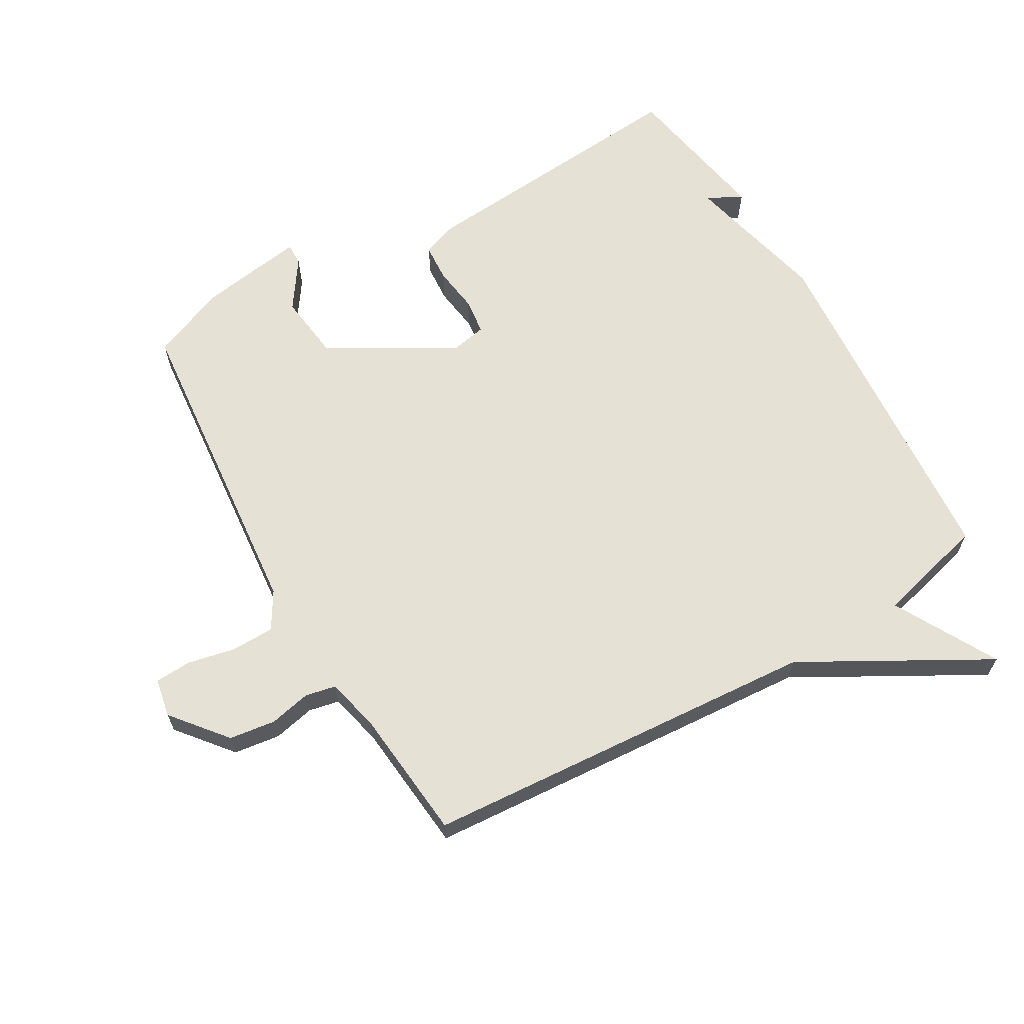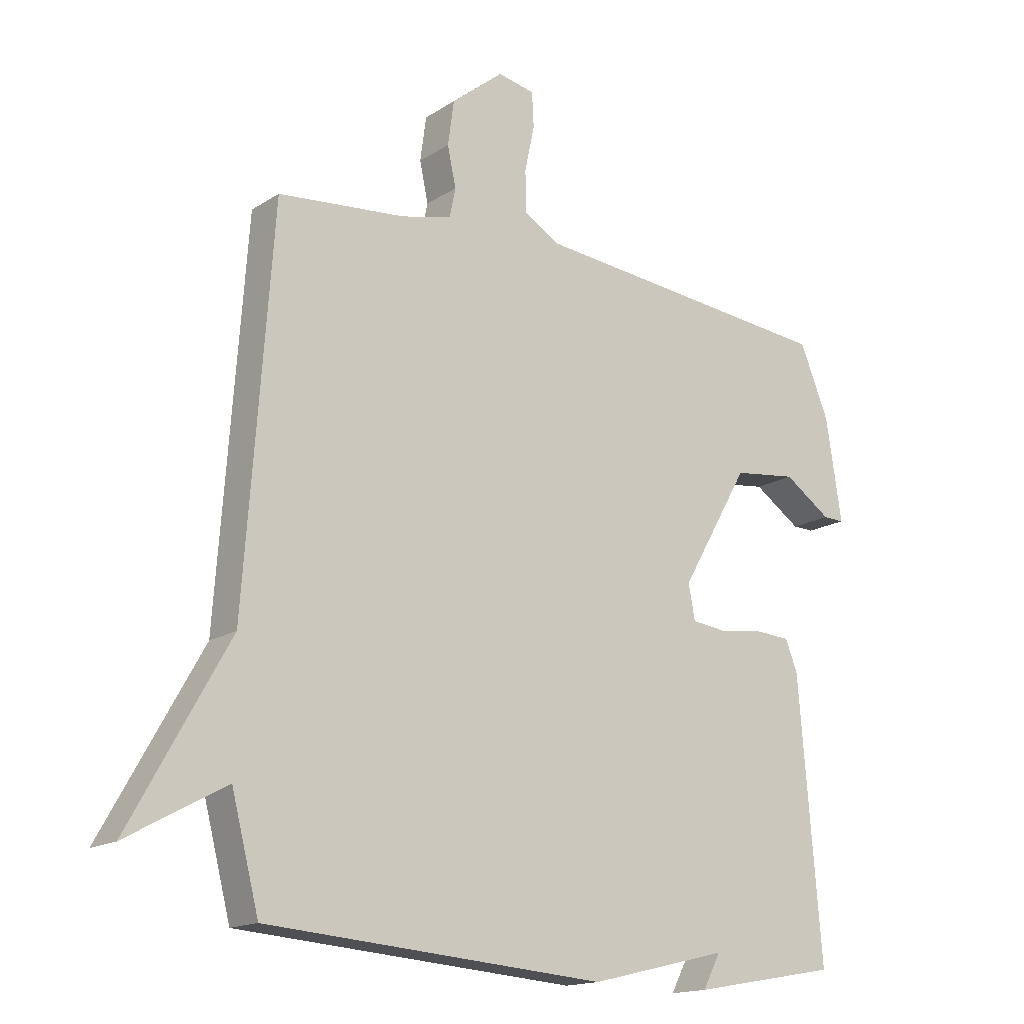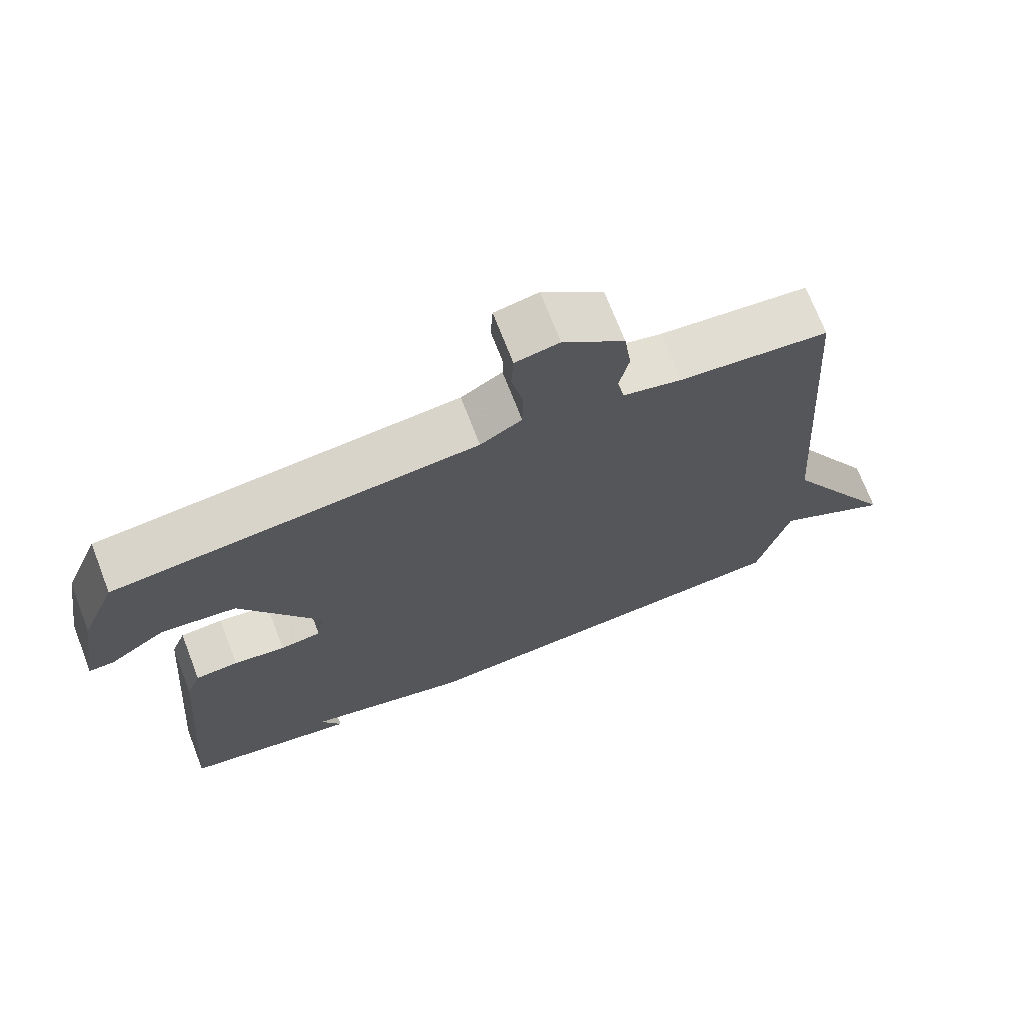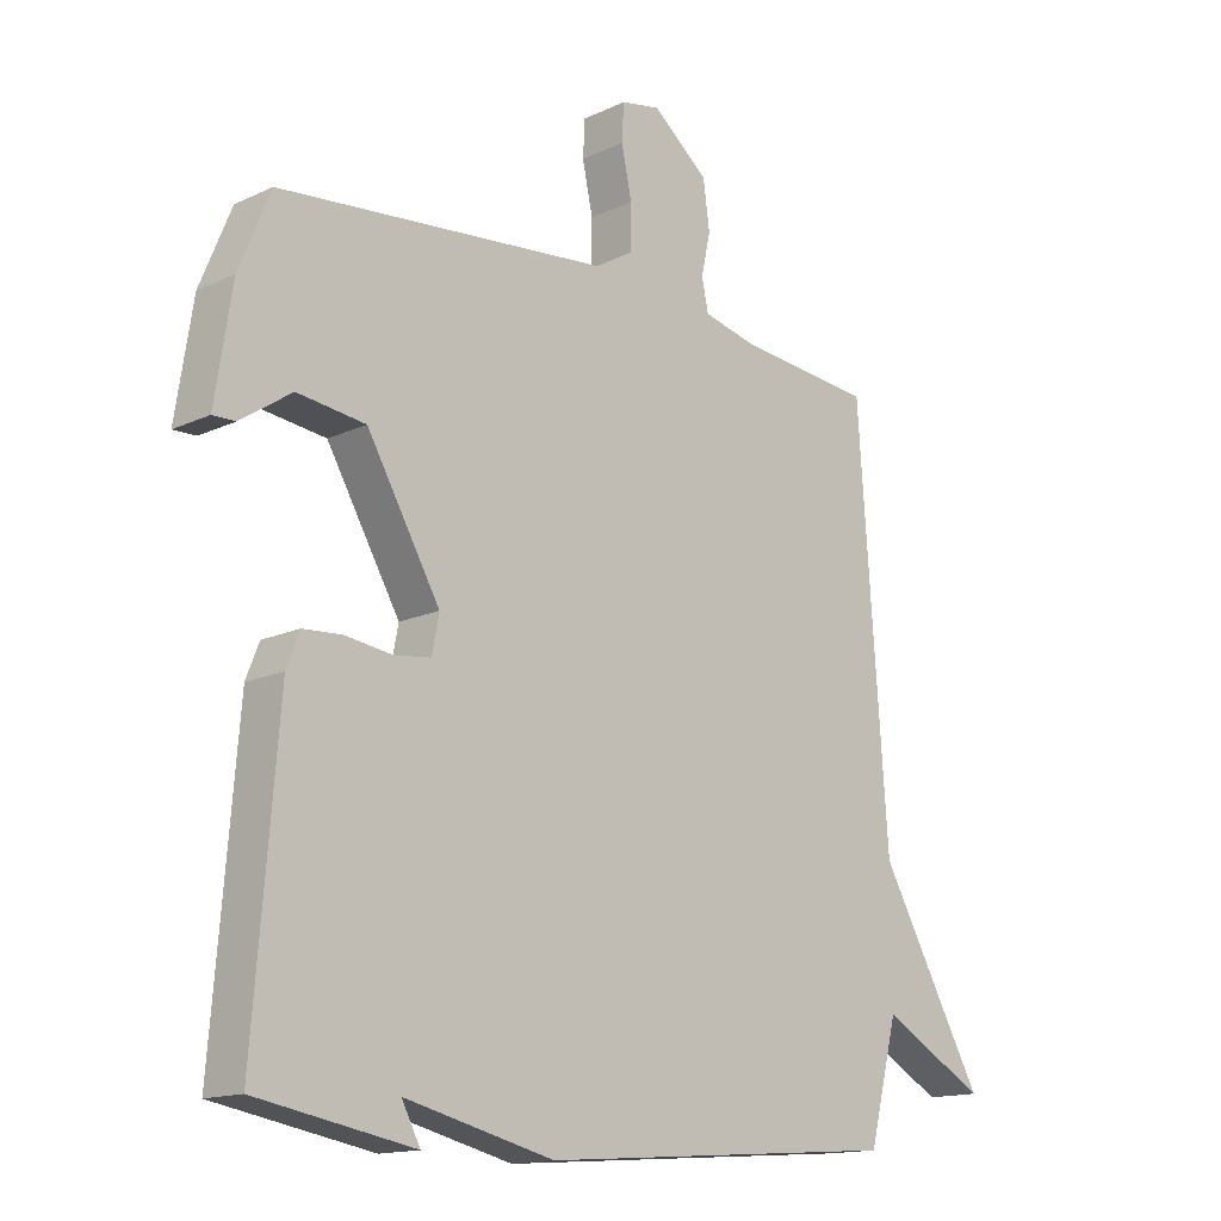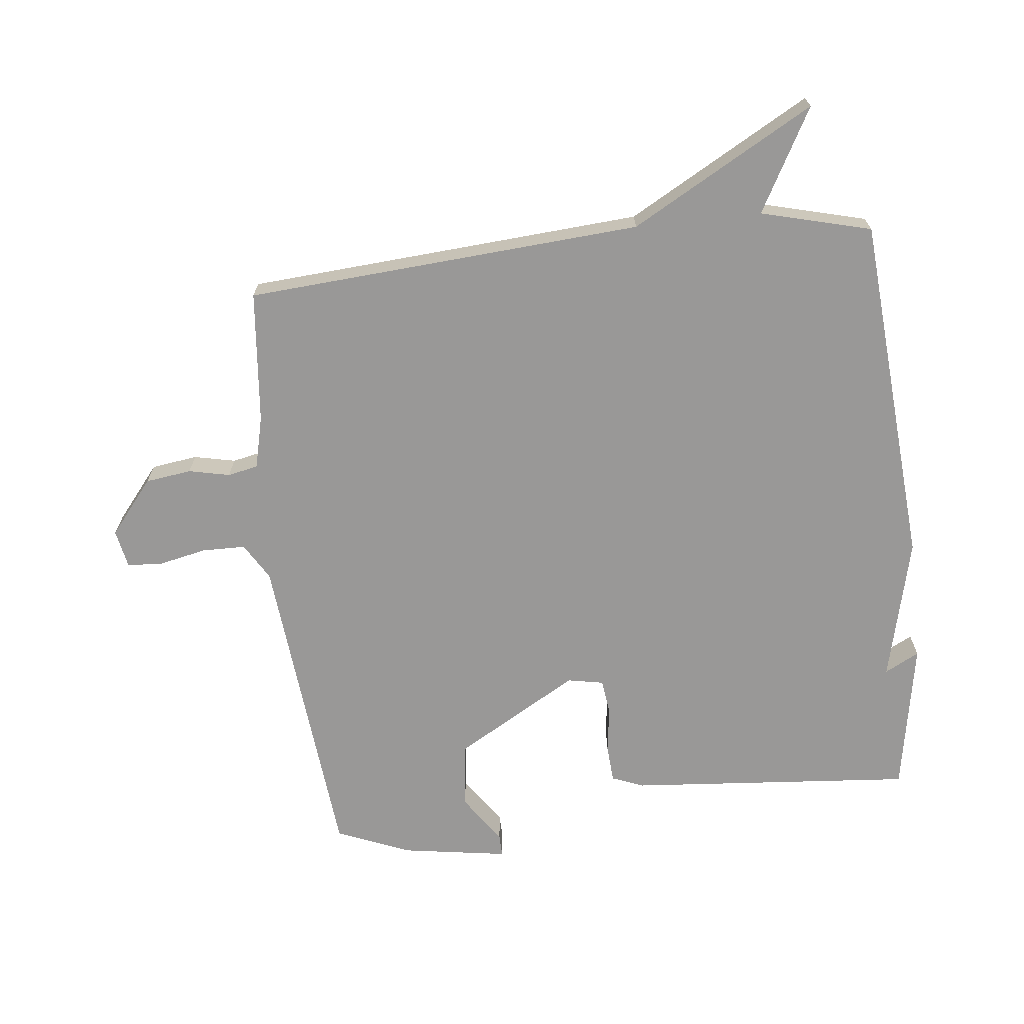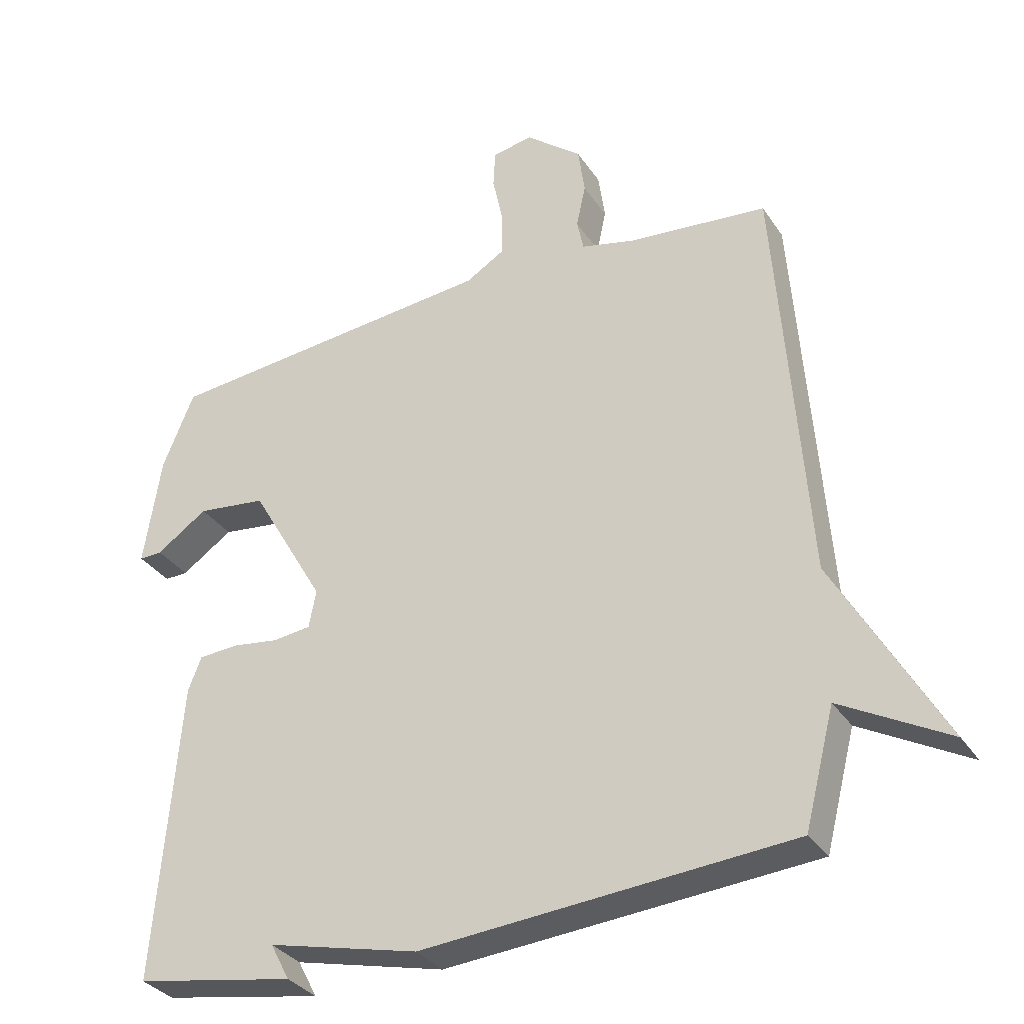
<metadata>
{"format":"obj","ext":"obj","renderer":"f3d","projection":"perspective","resolution":1024,"background":"white","views":[{"elev":64.5,"azim":59.9,"up":"+Y"},{"elev":-16.0,"azim":142.4,"up":"+Z"},{"elev":71.1,"azim":-21.1,"up":"+Z"},{"elev":-15.0,"azim":-45.1,"up":"+Z"},{"elev":-68.7,"azim":96.3,"up":"+Y"},{"elev":-32.7,"azim":28.3,"up":"+Z"}]}
</metadata>
<code>
v 0.5 0.07 -0.5
v -0.058 0.07 -0.543
v -0.287 0.07 -0.488
v -0.258 0.07 -0.543
v -0.5 0.07 -0.5
v -0.463 0.07 -0.048
v -0.443 0.07 0.003
v -0.383 0.07 0.007
v -0.311 0.07 -0.003
v -0.254 0.07 0.004
v -0.243 0.07 0.061
v -0.356 0.07 0.256
v -0.461 0.07 0.269
v -0.539 0.07 0.216
v -0.574 0.07 0.215
v -0.548 0.07 0.383
v -0.5 0.07 0.5
v 0.009 0.07 0.549
v 0.067 0.07 0.584
v 0.068 0.07 0.652
v 0.052 0.07 0.727
v 0.055 0.07 0.784
v 0.116 0.07 0.796
v 0.202 0.07 0.726
v 0.212 0.07 0.653
v 0.198 0.07 0.588
v 0.208 0.07 0.54
v 0.291 0.07 0.52
v 0.5 0.07 0.5
v 0.545 0.07 -0.126
v 0.707 0.07 -0.415
v 0.545 0.07 -0.326
v 0.5 0 -0.5
v -0.058 0 -0.543
v -0.287 0 -0.488
v -0.258 0 -0.543
v -0.5 0 -0.5
v -0.463 0 -0.048
v -0.443 0 0.003
v -0.383 0 0.007
v -0.311 0 -0.003
v -0.254 0 0.004
v -0.243 0 0.061
v -0.356 0 0.256
v -0.461 0 0.269
v -0.539 0 0.216
v -0.574 0 0.215
v -0.548 0 0.383
v -0.5 0 0.5
v 0.009 0 0.549
v 0.067 0 0.584
v 0.068 0 0.652
v 0.052 0 0.727
v 0.055 0 0.784
v 0.116 0 0.796
v 0.202 0 0.726
v 0.212 0 0.653
v 0.198 0 0.588
v 0.208 0 0.54
v 0.291 0 0.52
v 0.5 0 0.5
v 0.545 0 -0.126
v 0.707 0 -0.415
v 0.545 0 -0.326
f 30 31 32
f 1 2 3
f 32 1 3
f 30 32 3
f 29 30 3
f 28 29 3
f 27 28 3
f 26 27 3
f 24 25 26
f 23 24 26
f 22 23 26
f 21 22 26
f 20 21 26
f 19 20 26
f 18 19 26 3
f 15 16 17
f 14 15 17
f 13 14 17
f 12 13 17 18
f 11 12 18
f 10 11 18 3
f 7 8 9
f 6 7 9
f 5 6 9
f 5 9 10 3
f 3 4 5
f 64 63 62
f 35 34 33
f 35 33 64
f 35 64 62
f 35 62 61
f 35 61 60
f 35 60 59
f 35 59 58
f 58 57 56
f 58 56 55
f 58 55 54
f 58 54 53
f 58 53 52
f 58 52 51
f 35 58 51 50
f 49 48 47
f 49 47 46
f 49 46 45
f 50 49 45 44
f 50 44 43
f 35 50 43 42
f 41 40 39
f 41 39 38
f 41 38 37
f 35 42 41 37
f 37 36 35
f 1 33 34 2
f 2 34 35 3
f 3 35 36 4
f 4 36 37 5
f 5 37 38 6
f 6 38 39 7
f 7 39 40 8
f 8 40 41 9
f 9 41 42 10
f 10 42 43 11
f 11 43 44 12
f 12 44 45 13
f 13 45 46 14
f 14 46 47 15
f 15 47 48 16
f 16 48 49 17
f 17 49 50 18
f 18 50 51 19
f 19 51 52 20
f 20 52 53 21
f 21 53 54 22
f 22 54 55 23
f 23 55 56 24
f 24 56 57 25
f 25 57 58 26
f 26 58 59 27
f 27 59 60 28
f 28 60 61 29
f 29 61 62 30
f 30 62 63 31
f 31 63 64 32
f 32 64 33 1

</code>
